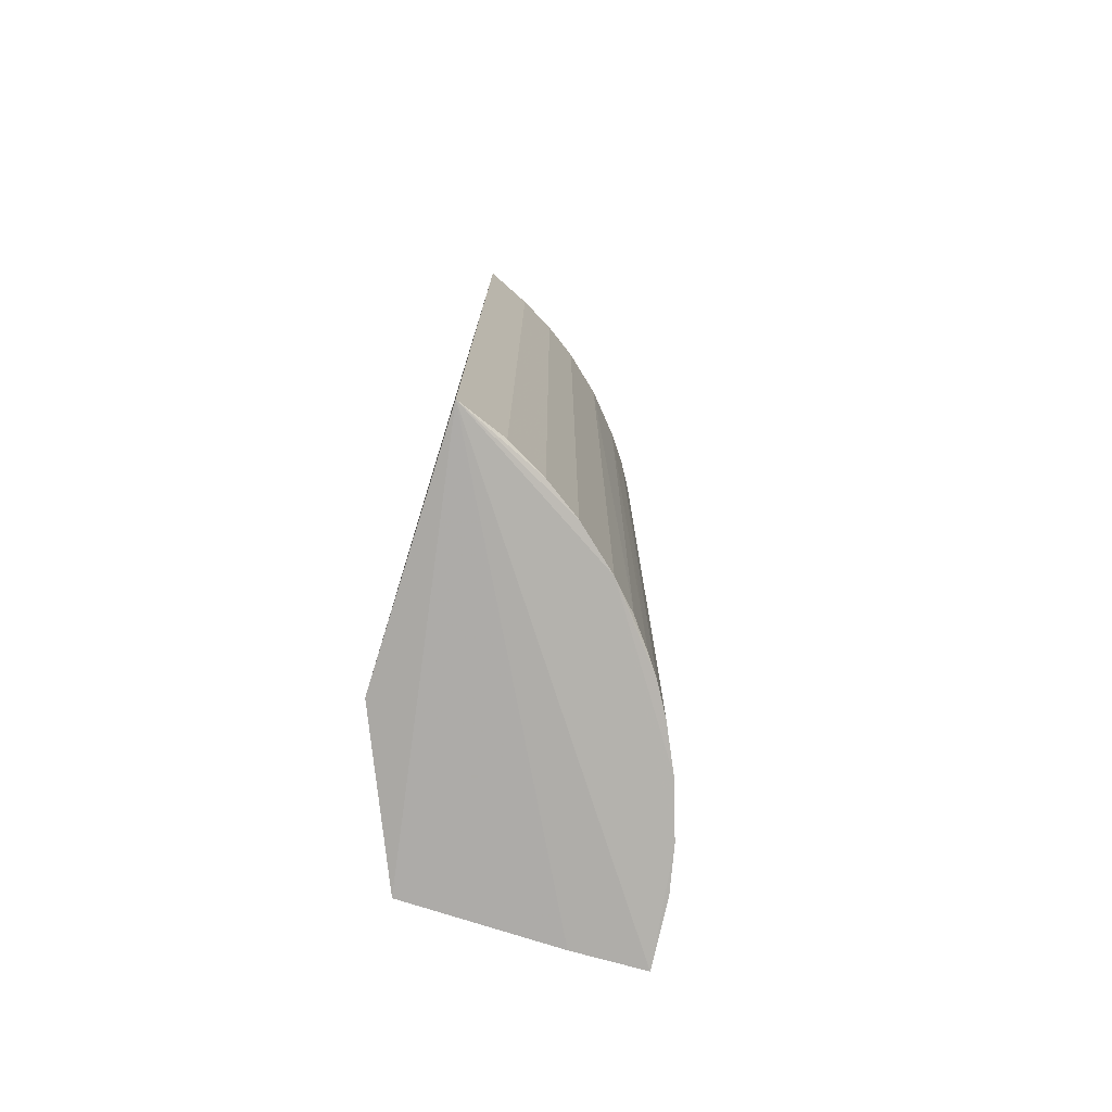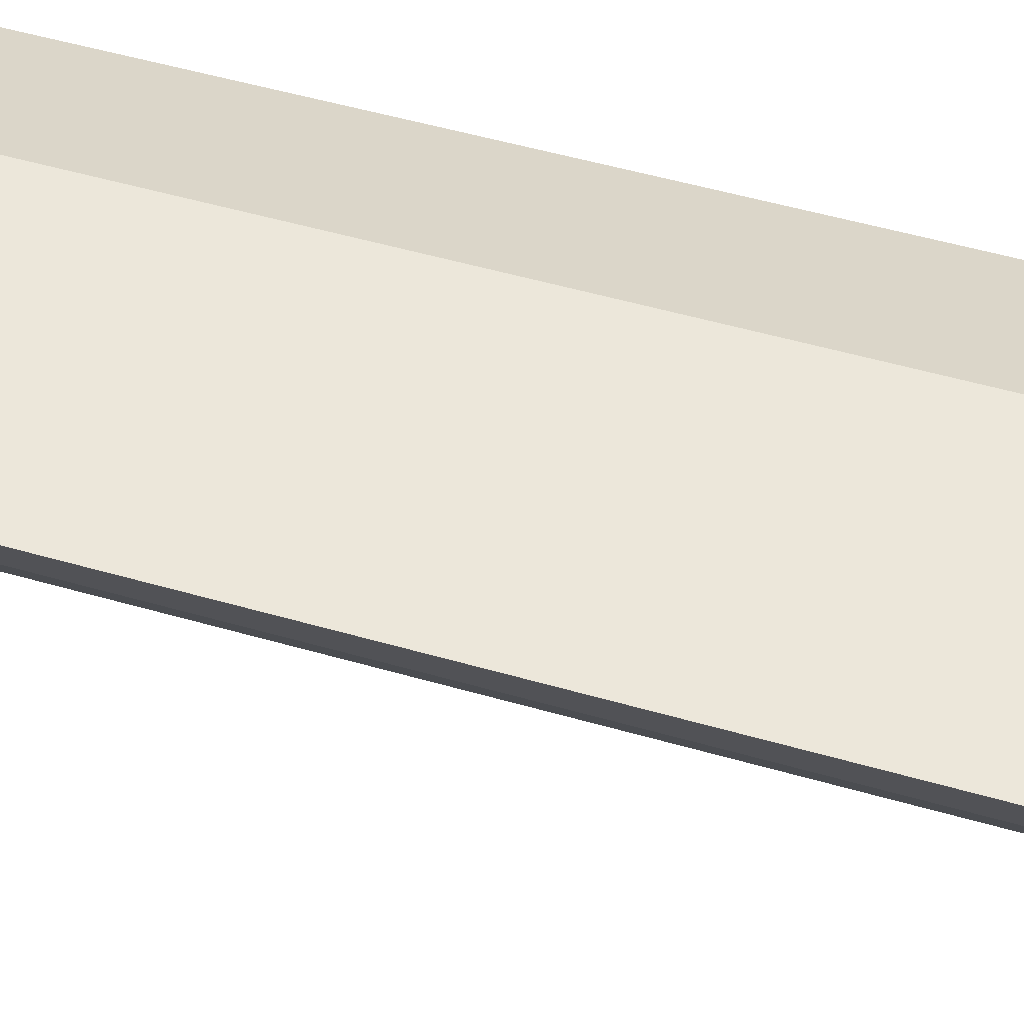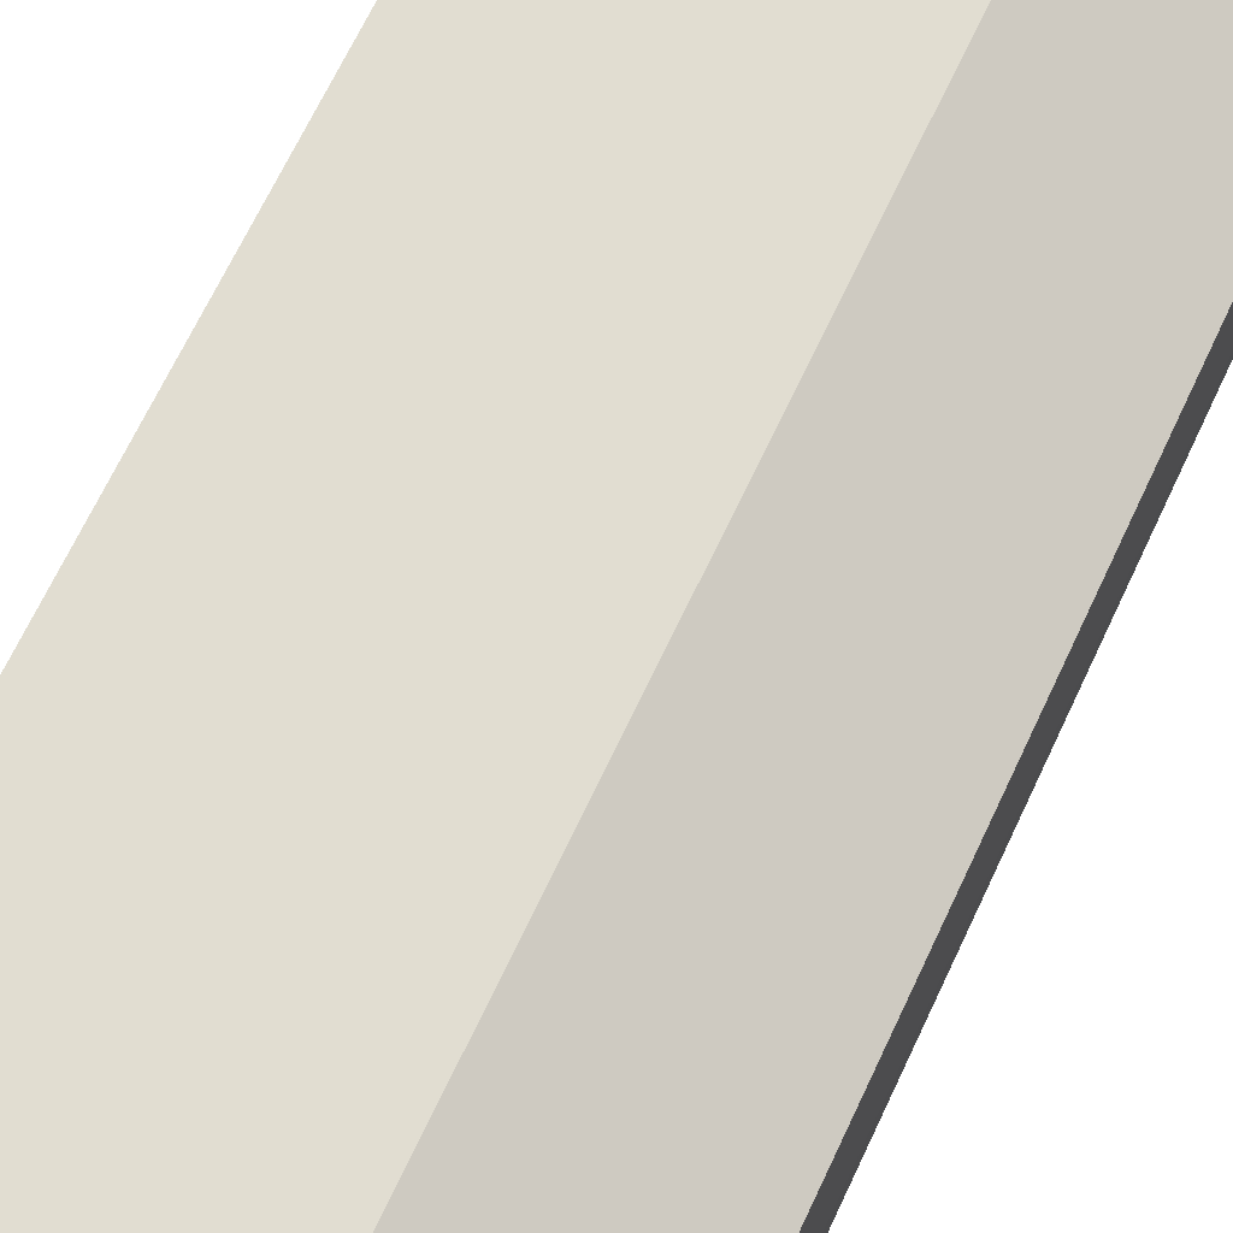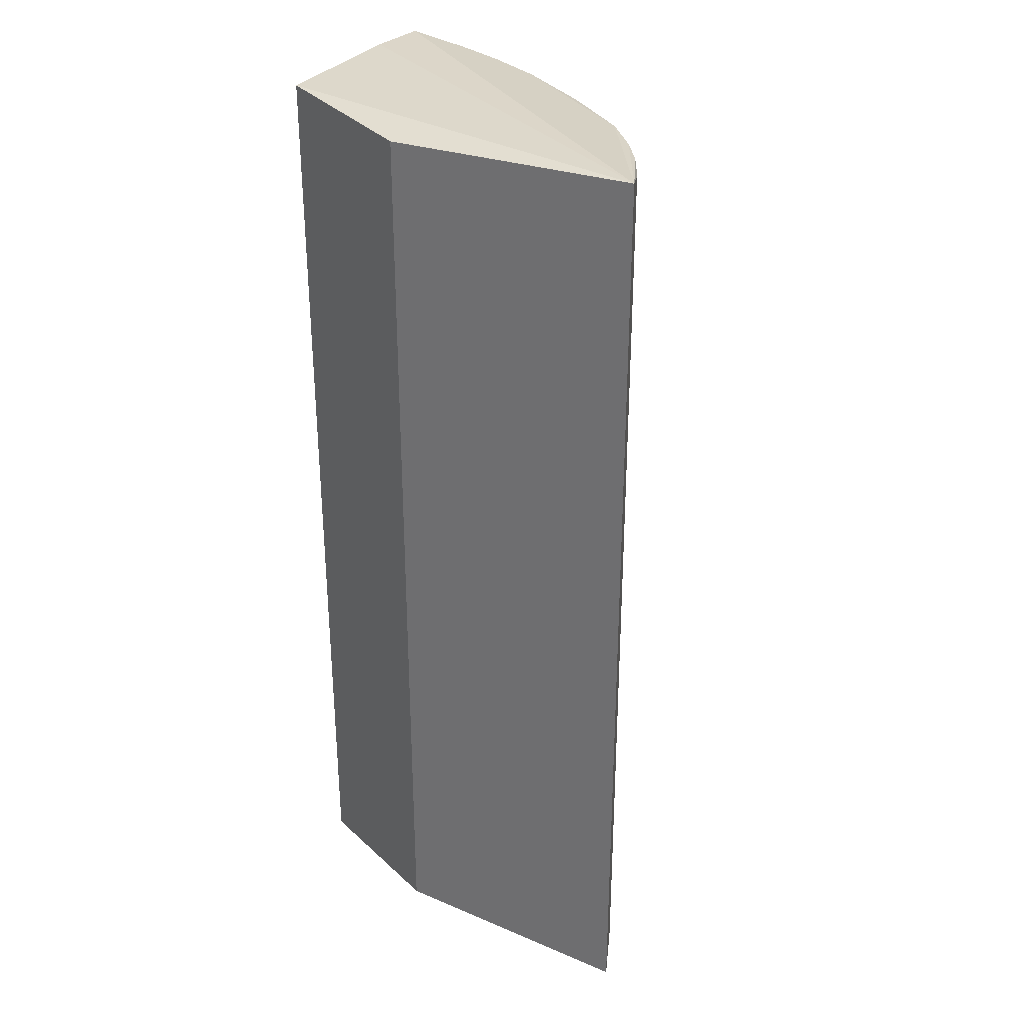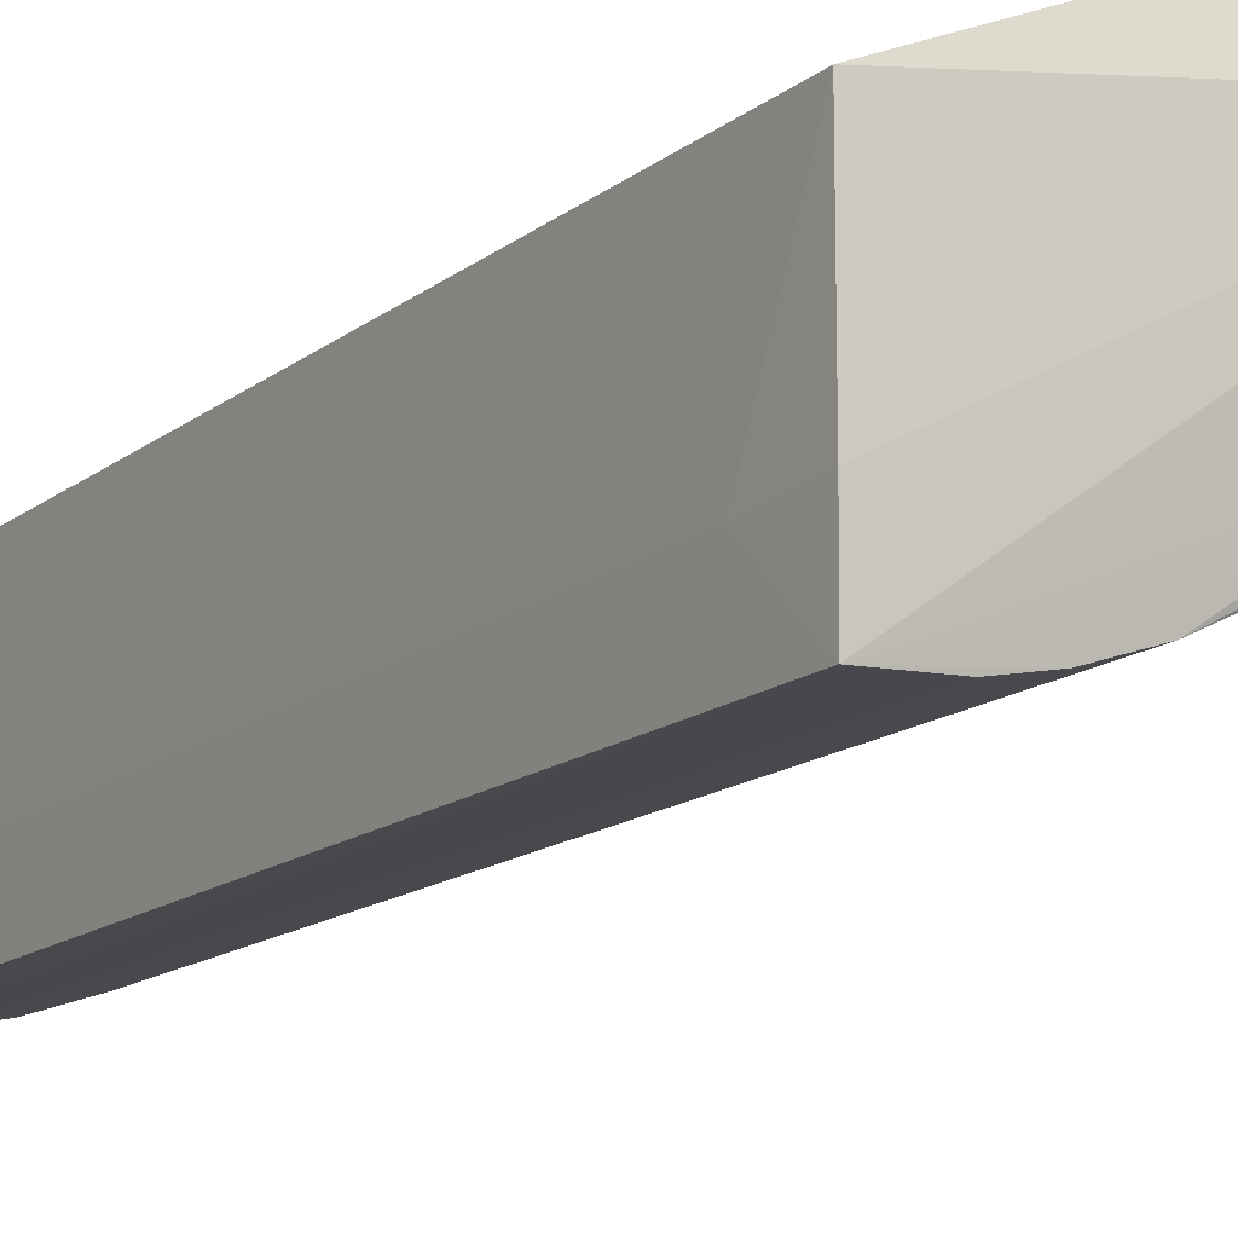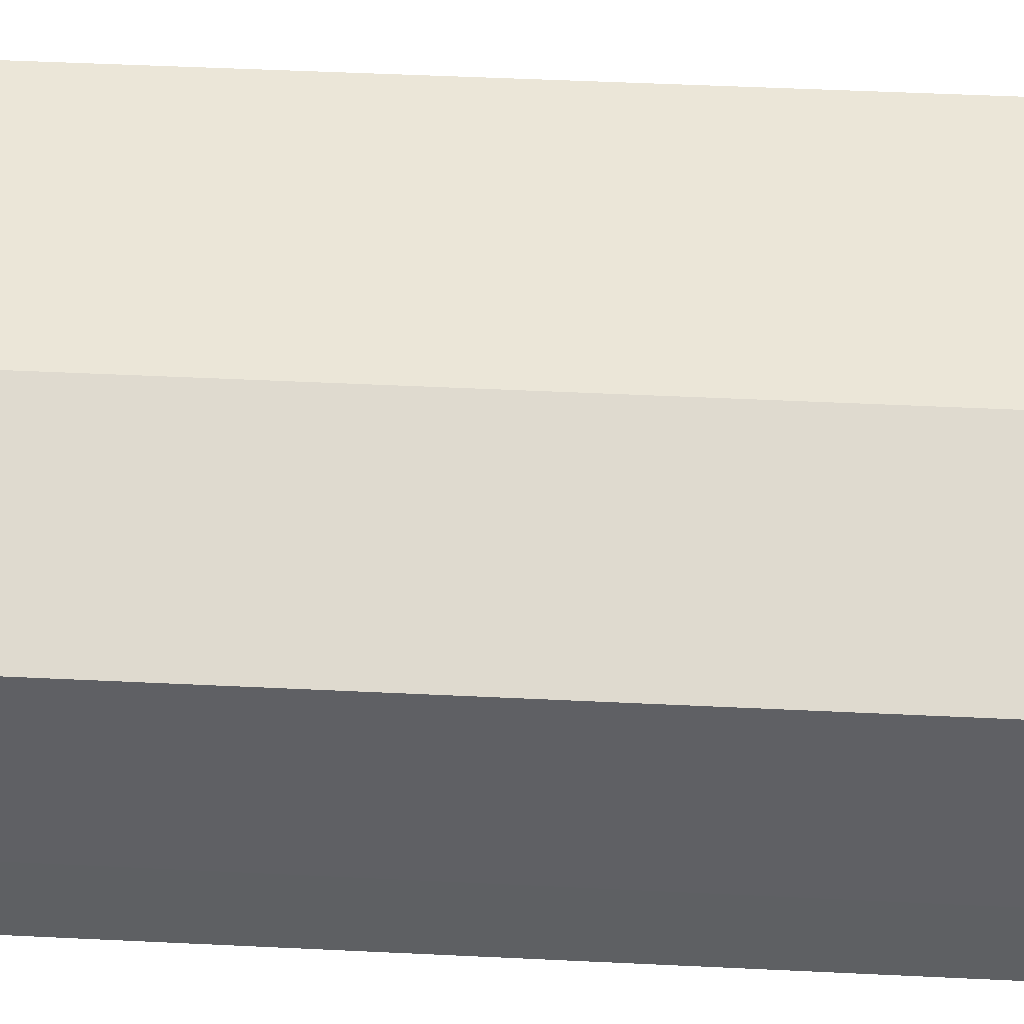
<metadata>
{"format":"obj","ext":"obj","renderer":"f3d","projection":"perspective","resolution":1024,"background":"white","views":[{"elev":-76.3,"azim":-107.8,"up":"+Z"},{"elev":52.7,"azim":-72.8,"up":"+Y"},{"elev":68.8,"azim":25.3,"up":"+Y"},{"elev":31.2,"azim":-150.8,"up":"+Z"},{"elev":-14.4,"azim":148.2,"up":"+Y"},{"elev":46.1,"azim":93.2,"up":"+Y"}]}
</metadata>
<code>
v -0.024 -0.03014 0.04017
v -0.000248 -0.03251 -0.03579
v -0.006159 -0.03807 0.04119
v -0.006159 -0.03807 -0.04119
v -0.0347 -0.01677 0.04087
v -0.0347 -0.01677 -0.04087
v -0.02766 -0.02685 -0.04063
v -0.02766 -0.02685 0.04063
v -0.01866 -0.03372 0.04029
v -0.01866 -0.03372 -0.04029
v -0.03078 -0.02324 0.04071
v -0.03078 -0.02324 -0.04071
v -0.02299 -0.03091 -0.04022
v -0.003823 -0.03833 0.04116
v -0.01481 -0.03559 0.04061
v -0.01481 -0.03559 -0.04061
v -0.02121 -0.03219 -0.04028
v -0.02121 -0.03219 0.04028
v -0.03288 -0.02014 0.04084
v -0.03288 -0.02014 -0.04084
v -0.01013 -0.03721 -0.0409
v -0.01013 -0.03721 0.0409
v -0.000433 -0.03852 0.04178
v -0.000433 -0.03852 -0.04178
v -0.000305 -0.01891 0.04207
v -0.000305 -0.01891 -0.04207
v -0.000305 -0.03222 -0.04207
v -0.000305 -0.03248 0.04207
v -0.02527 -0.02912 -0.04015
v -0.01396 -0.01276 0.04131
v -0.01396 -0.01276 -0.04131
v -0.03646 -0.01256 -0.04194
v -0.03646 -0.01256 0.04194
f 10 18 17
f 30 25 26
f 25 30 33
f 33 30 32
f 30 26 31
f 32 30 31
f 26 32 31
f 23 33 8
f 33 11 8
f 22 23 8
f 32 24 7
f 24 21 7
f 8 11 7
f 21 22 16
f 7 21 16
f 33 32 5
f 21 24 4
f 22 21 4
f 26 25 2
f 23 24 2
f 25 33 28
f 33 23 28
f 2 25 28
f 23 2 28
f 23 22 3
f 22 4 3
f 16 9 10
f 22 8 15
f 9 16 15
f 16 22 15
f 20 32 12
f 11 20 12
f 32 7 12
f 7 11 12
f 32 26 27
f 24 32 27
f 26 2 27
f 2 24 27
f 32 20 6
f 5 32 6
f 20 5 6
f 1 13 18
f 8 1 18
f 10 9 18
f 9 15 18
f 15 8 18
f 11 33 19
f 20 11 19
f 33 5 19
f 5 20 19
f 7 13 29
f 8 7 29
f 13 1 29
f 1 8 29
f 24 23 14
f 4 24 14
f 23 3 14
f 3 4 14
f 13 7 17
f 7 16 17
f 16 10 17
f 18 13 17

</code>
